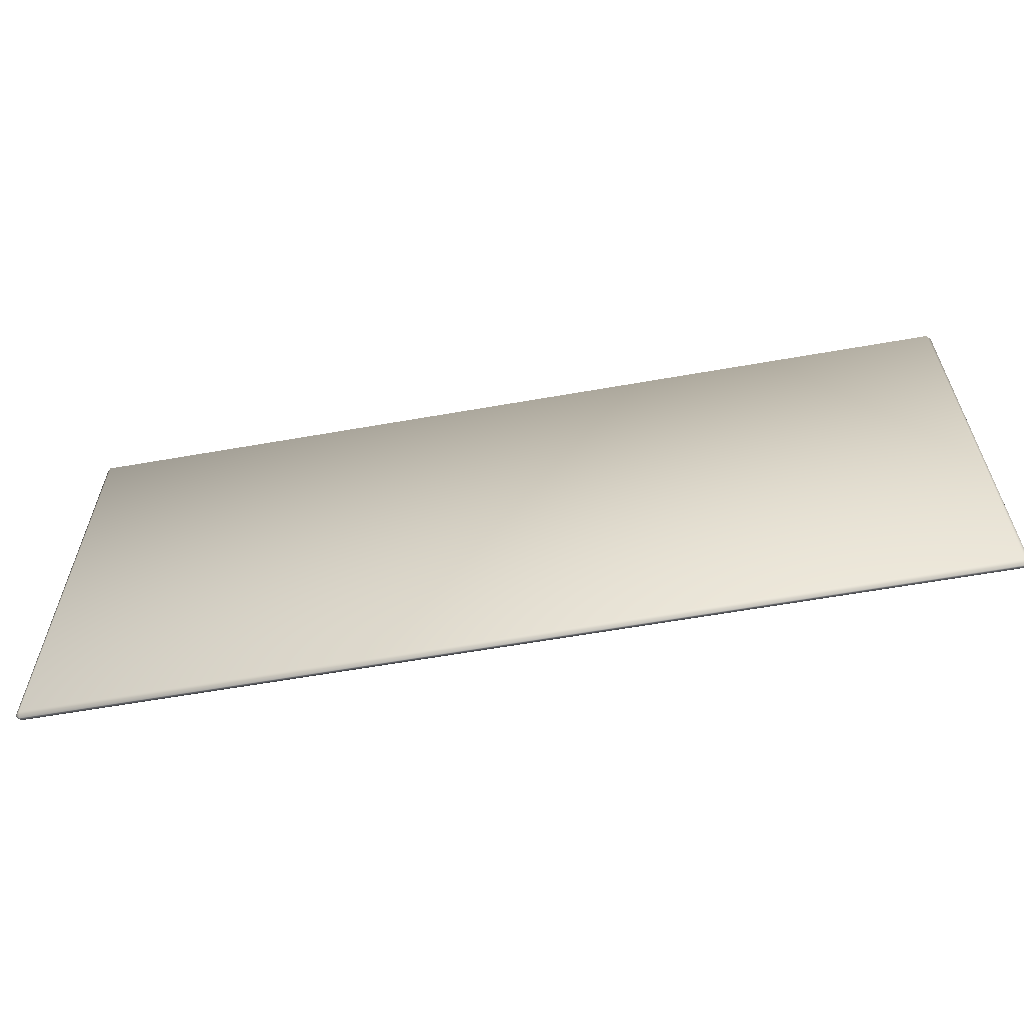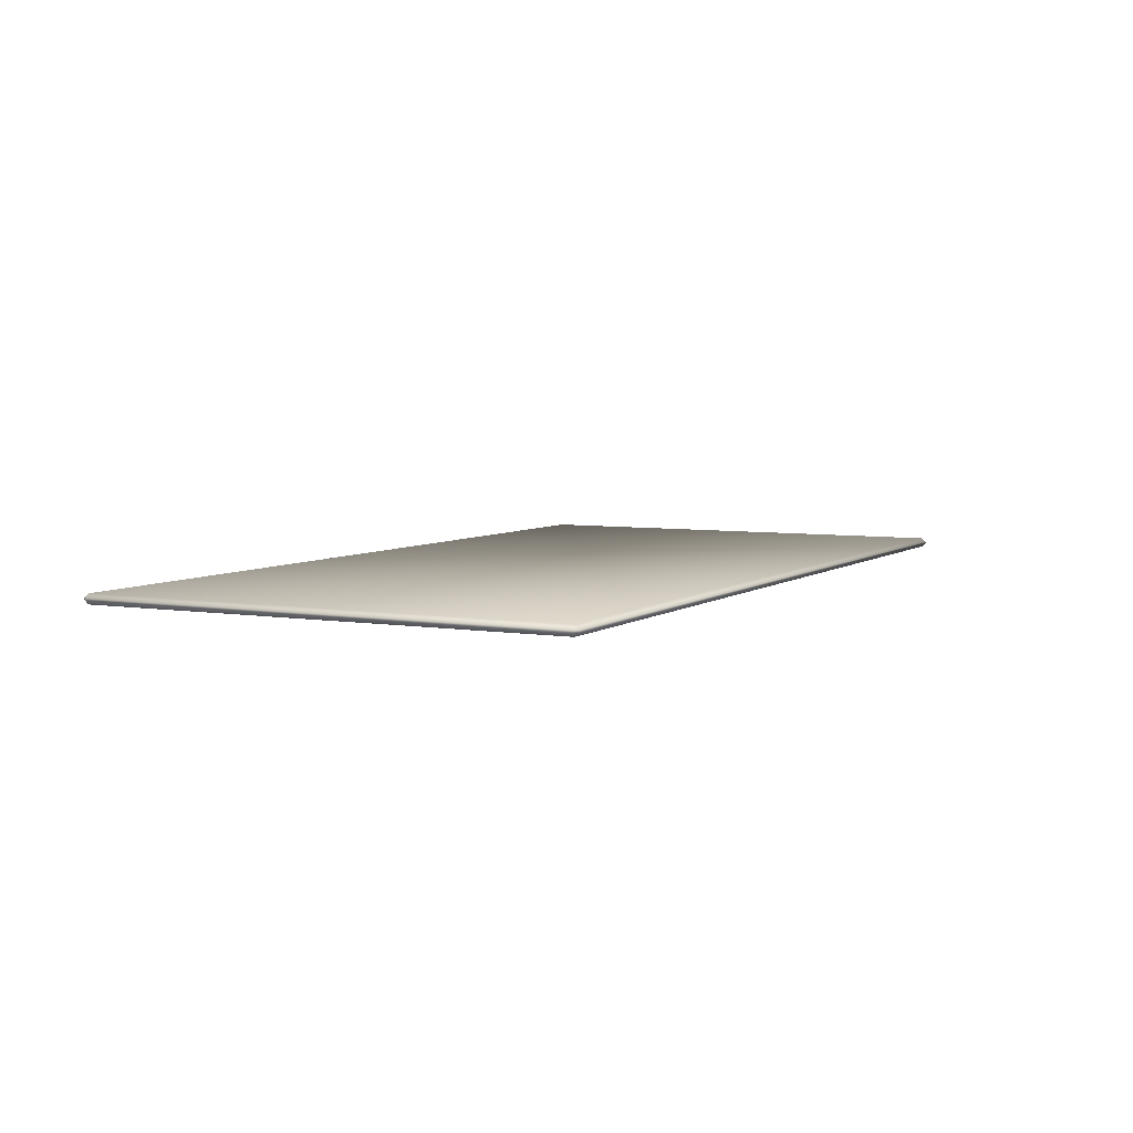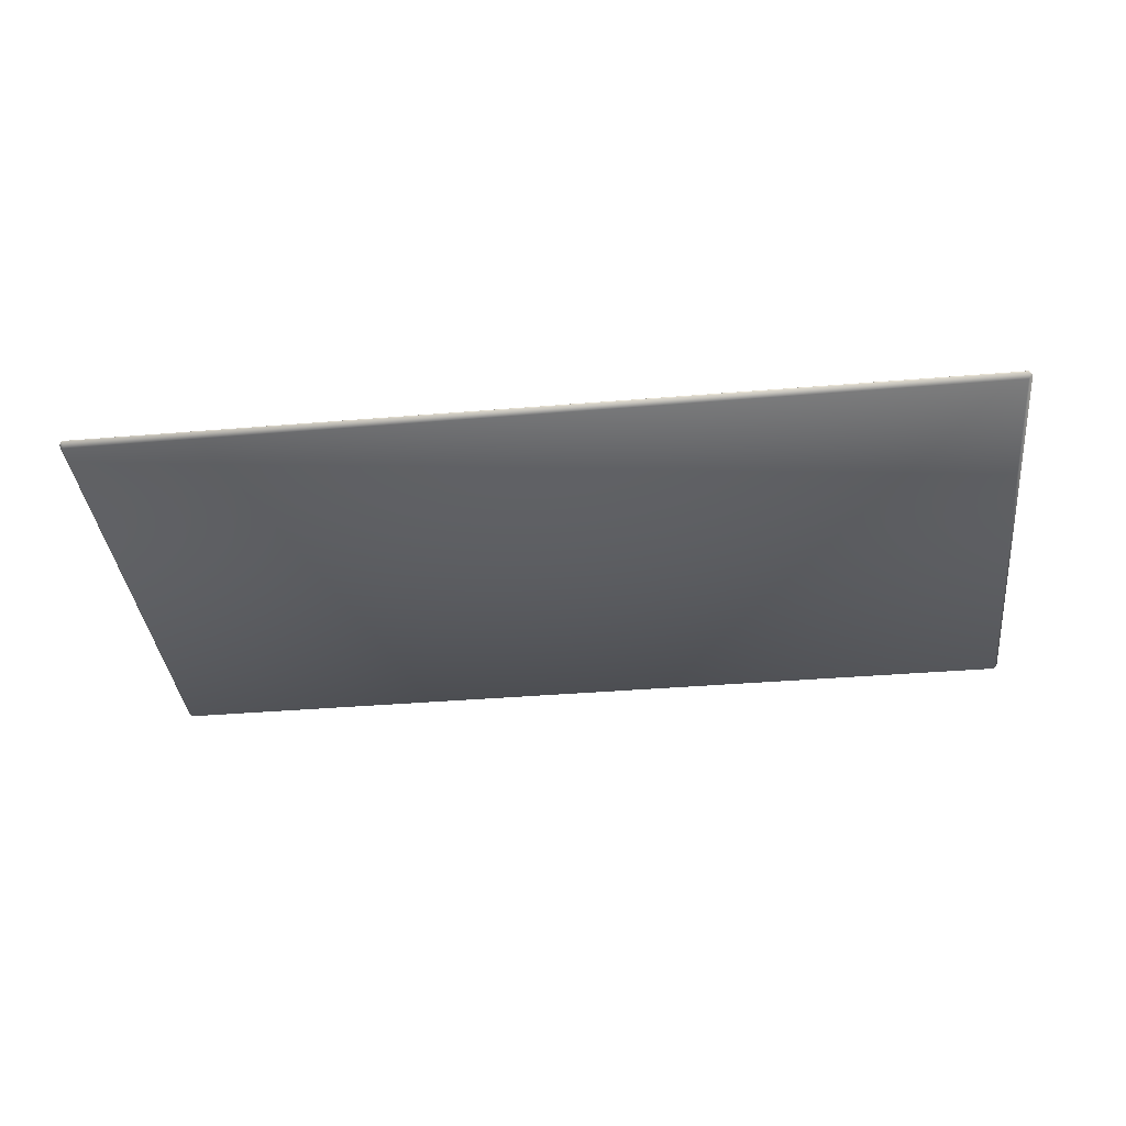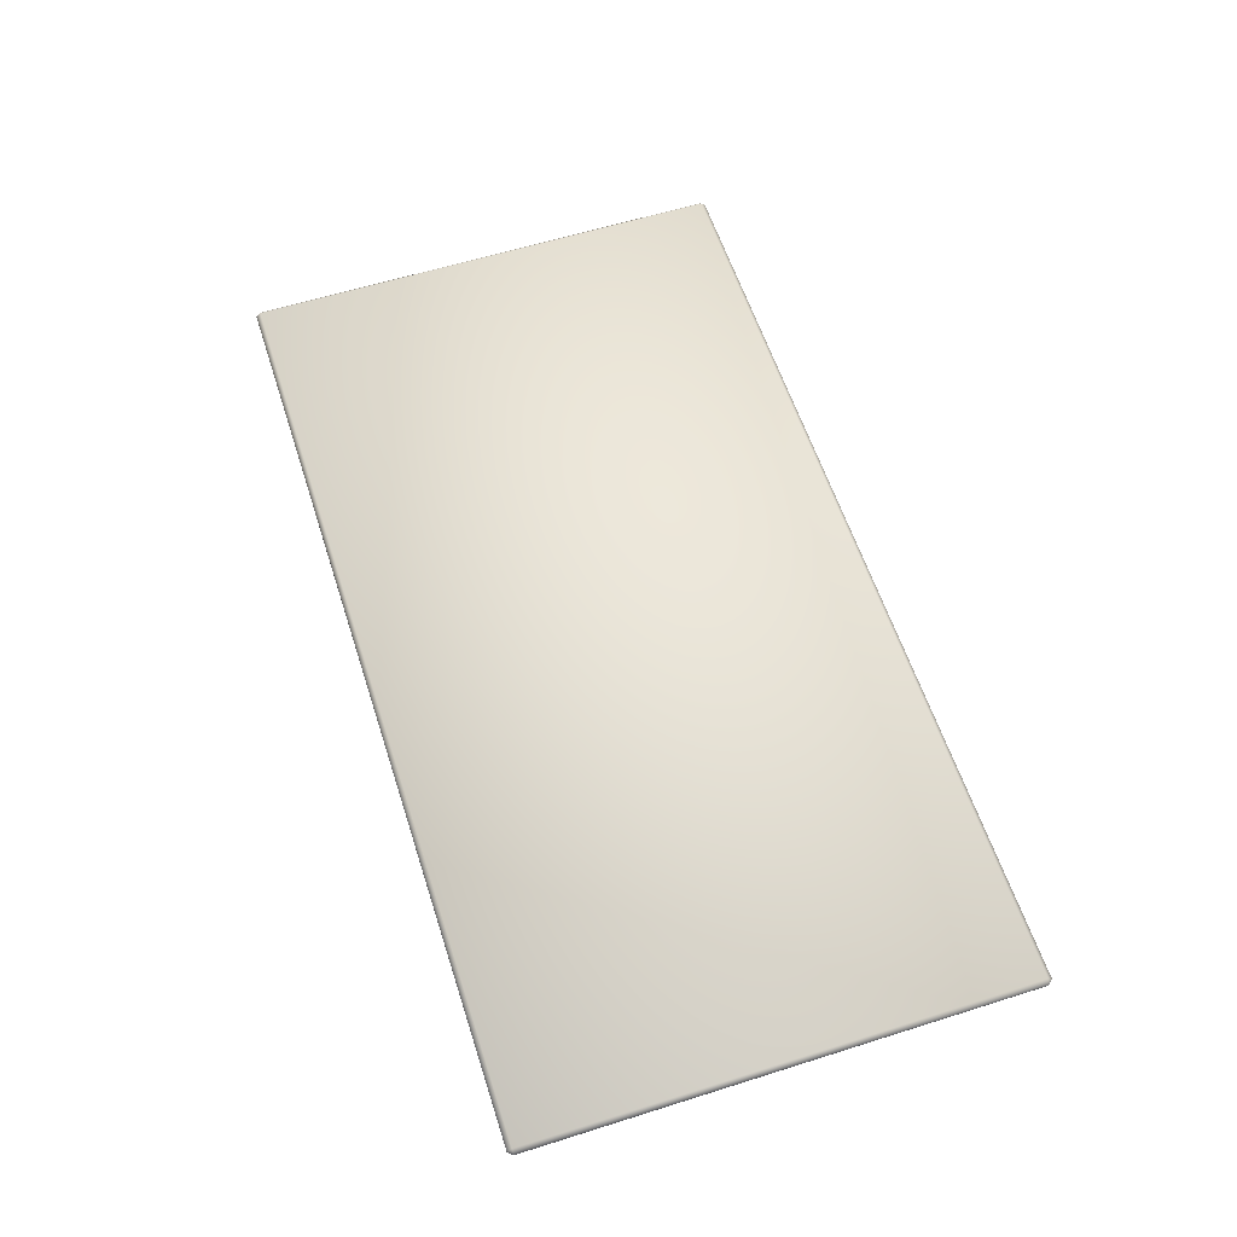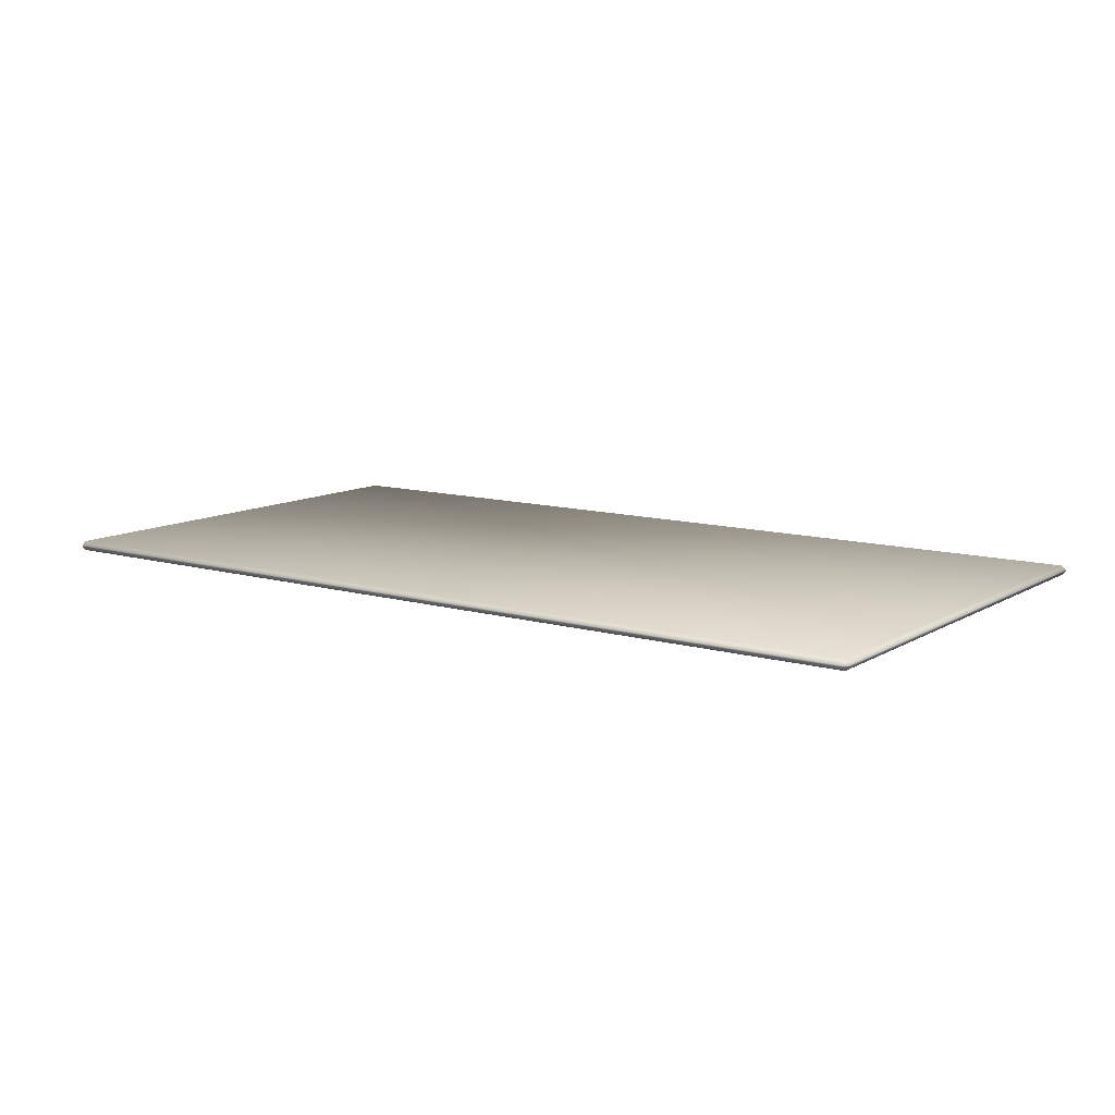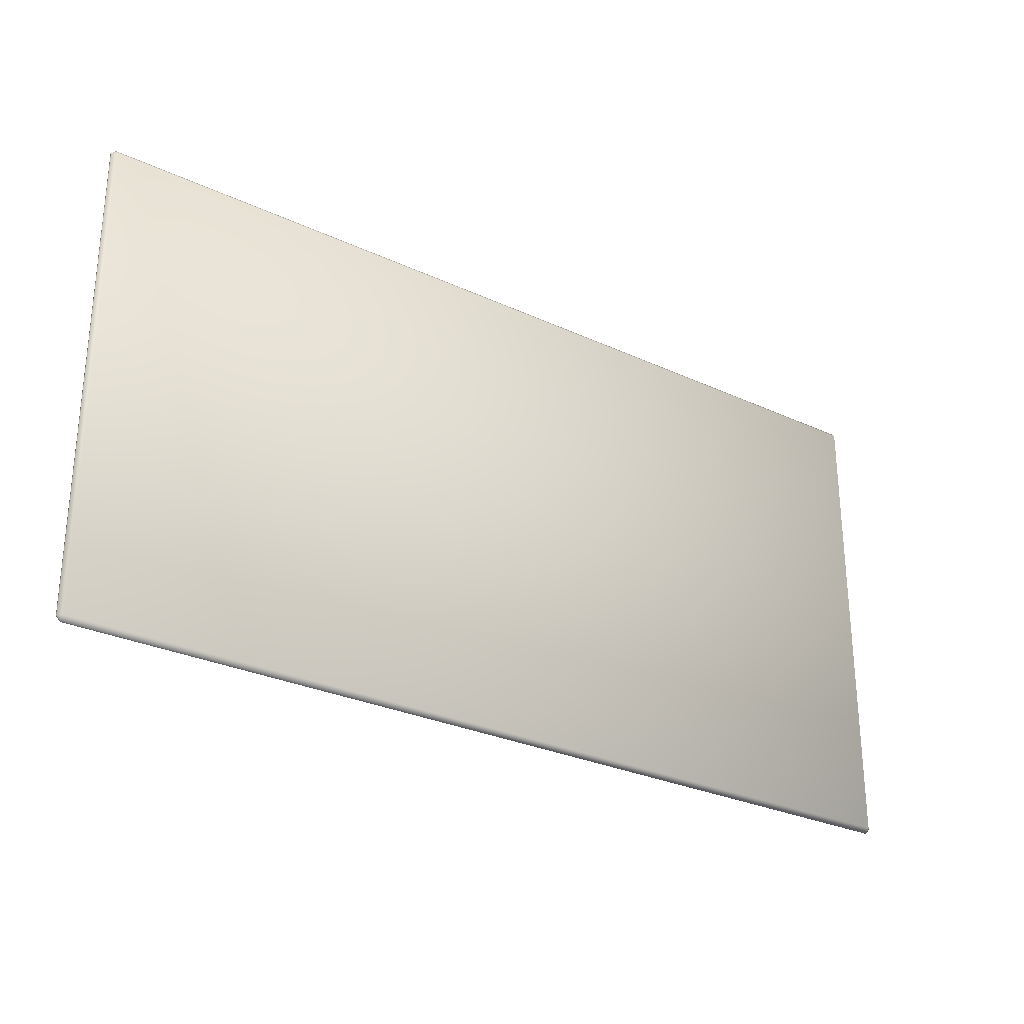
<metadata>
{"format":"obj","ext":"obj","renderer":"f3d","projection":"perspective","resolution":1024,"background":"white","views":[{"elev":-61.2,"azim":10.2,"up":"+Z"},{"elev":5.5,"azim":117.0,"up":"+Y"},{"elev":-37.0,"azim":-173.8,"up":"+Y"},{"elev":59.7,"azim":72.1,"up":"+Y"},{"elev":11.0,"azim":35.3,"up":"+Y"},{"elev":-28.3,"azim":-35.1,"up":"+Z"}]}
</metadata>
<code>
o Cube_Cube.001
v -2.532 -0.02725 1.329
v -2.532 -0.003878 1.355
v -2.555 -0.003878 1.329
v -2.532 0.003878 1.355
v -2.532 0.02725 1.329
v -2.555 0.003878 1.329
v -2.532 -0.02725 -1.329
v -2.555 -0.003878 -1.329
v -2.532 -0.003878 -1.355
v -2.532 0.02725 -1.329
v -2.532 0.003878 -1.355
v -2.555 0.003878 -1.329
v 2.532 -0.02725 1.329
v 2.555 -0.003878 1.329
v 2.532 -0.003878 1.355
v 2.532 0.02725 1.329
v 2.532 0.003878 1.355
v 2.555 0.003878 1.329
v 2.532 -0.02725 -1.329
v 2.532 -0.003878 -1.355
v 2.555 -0.003878 -1.329
v 2.532 0.02725 -1.329
v 2.555 0.003878 -1.329
v 2.532 0.003878 -1.355
f 15 17 4 2
f 21 23 18 14
f 22 10 5 16
f 3 6 12 8
f 9 11 24 20
f 1 2 3
f 4 5 6
f 7 8 9
f 10 11 12
f 13 14 15
f 16 17 18
f 19 20 21
f 22 23 24
f 7 1 3 8
f 2 4 6 3
f 5 10 12 6
f 11 9 8 12
f 19 7 9 20
f 10 22 24 11
f 23 21 20 24
f 13 19 21 14
f 22 16 18 23
f 17 15 14 18
f 1 13 15 2
f 16 5 4 17
f 7 19 13 1

</code>
